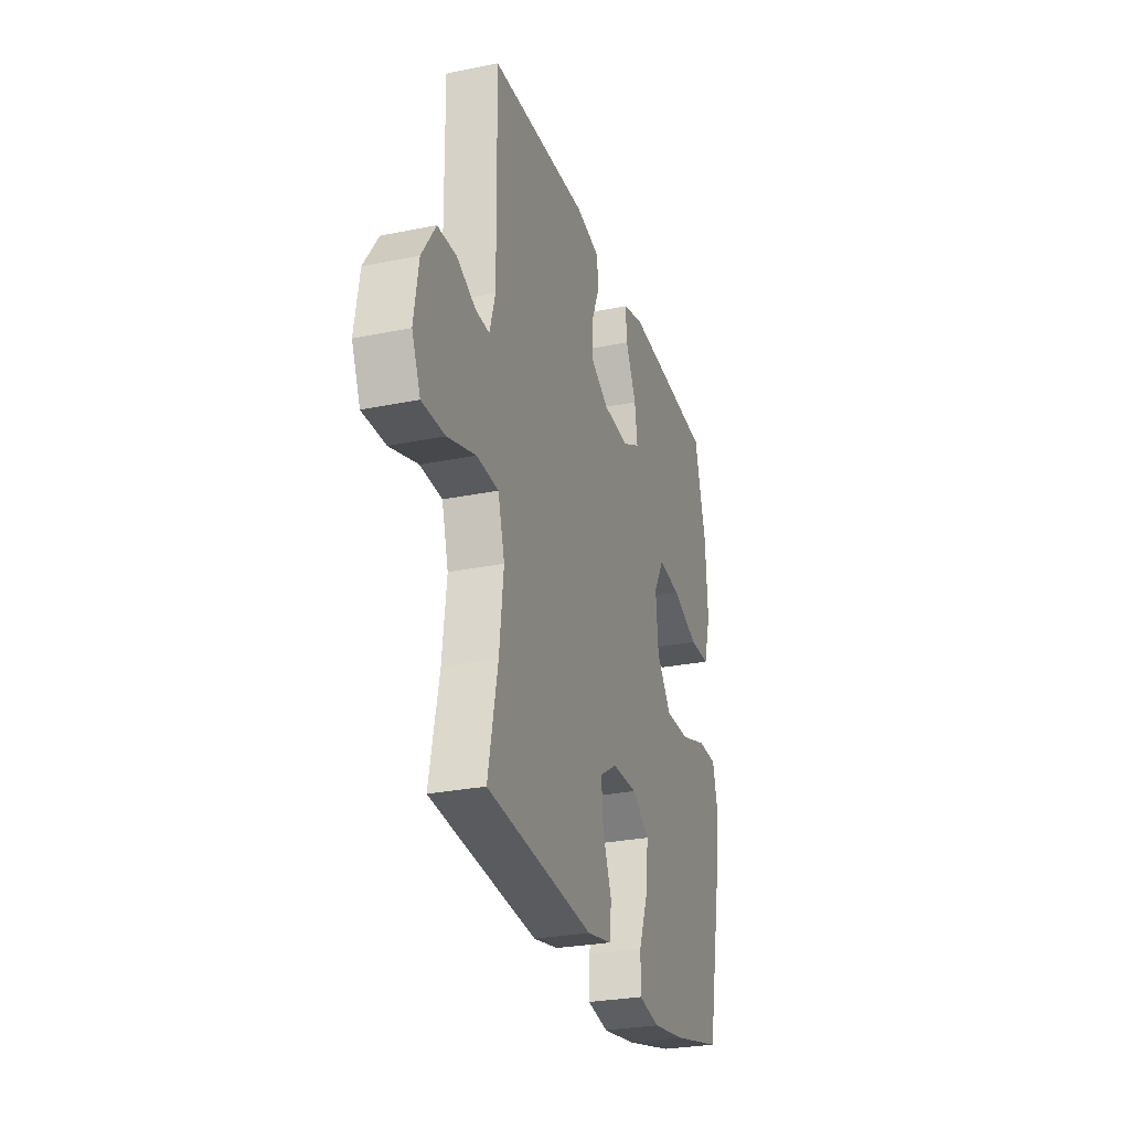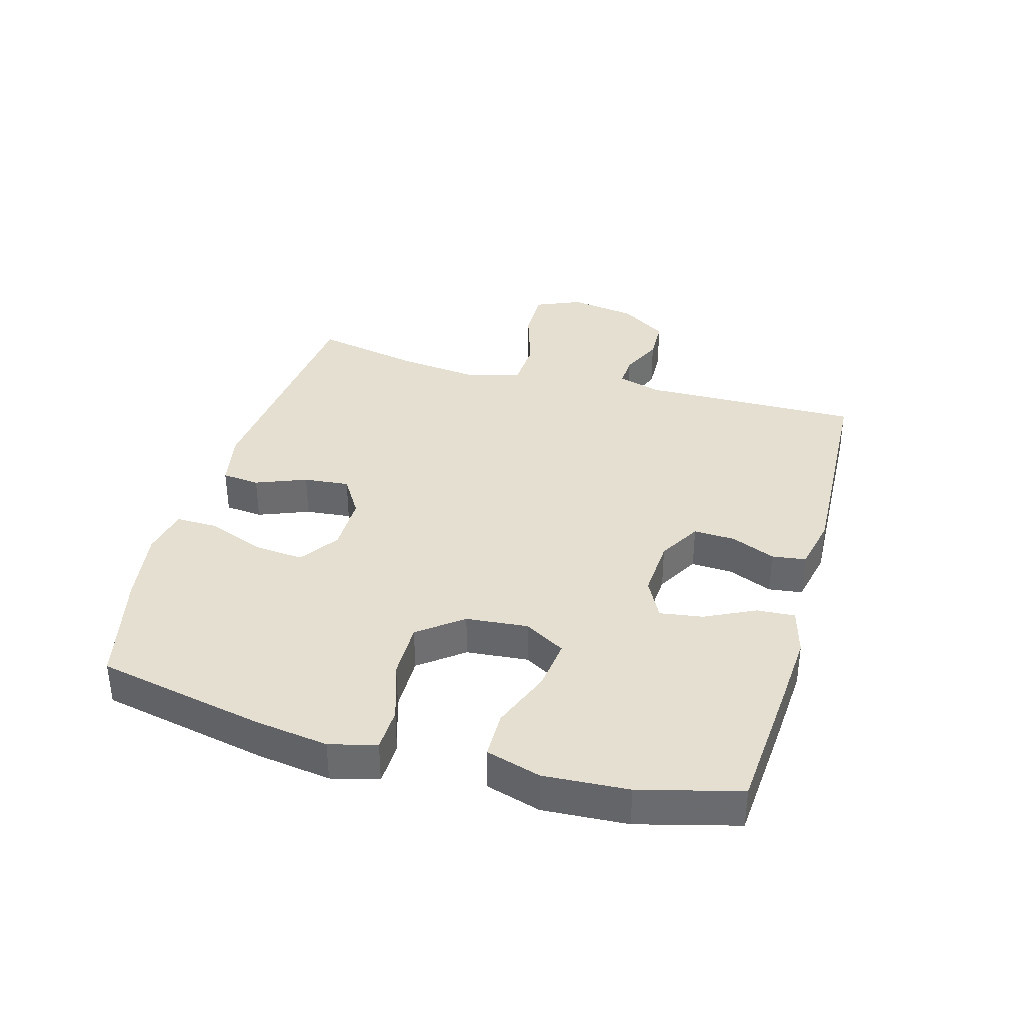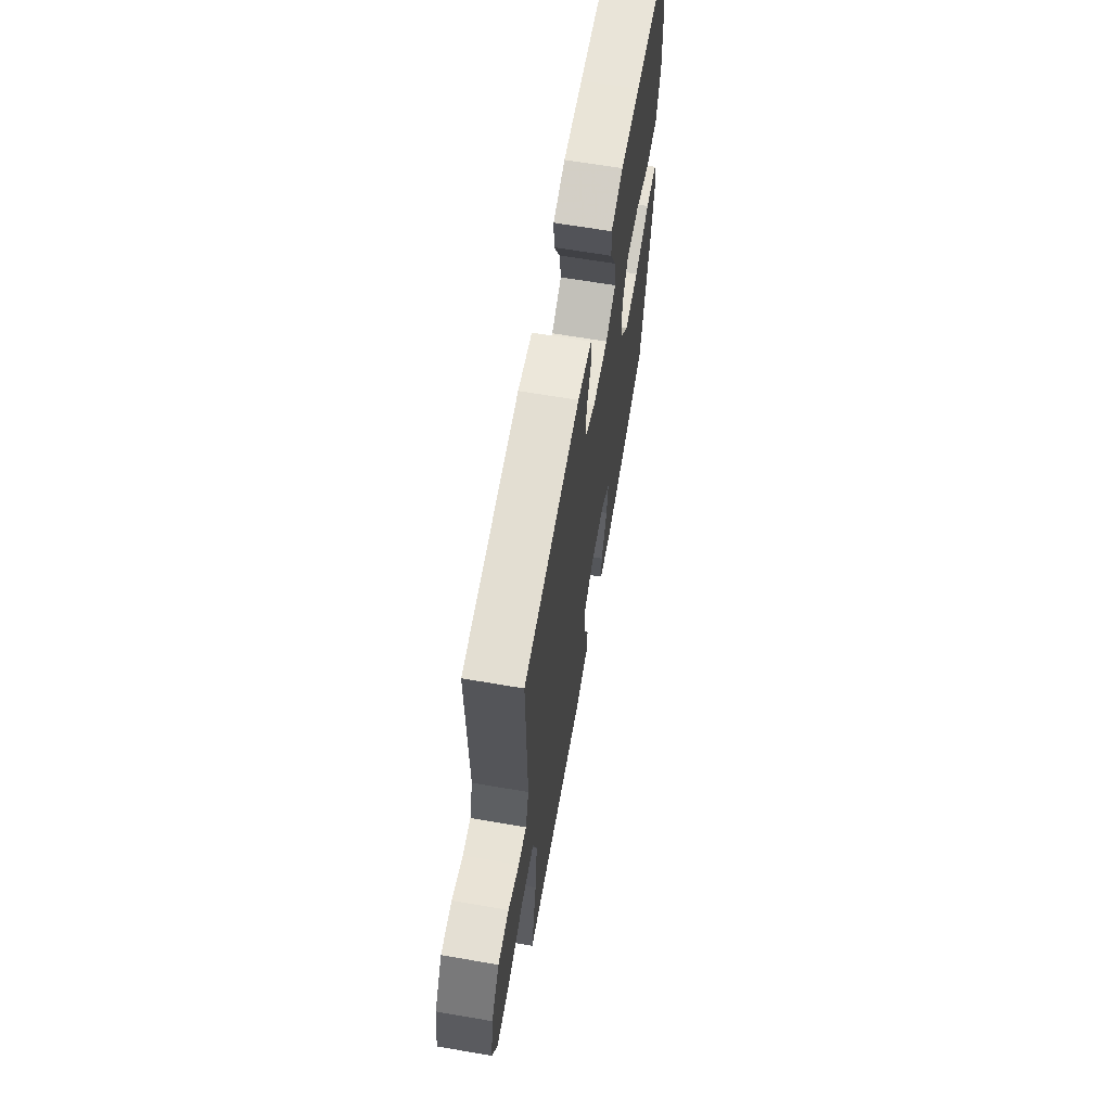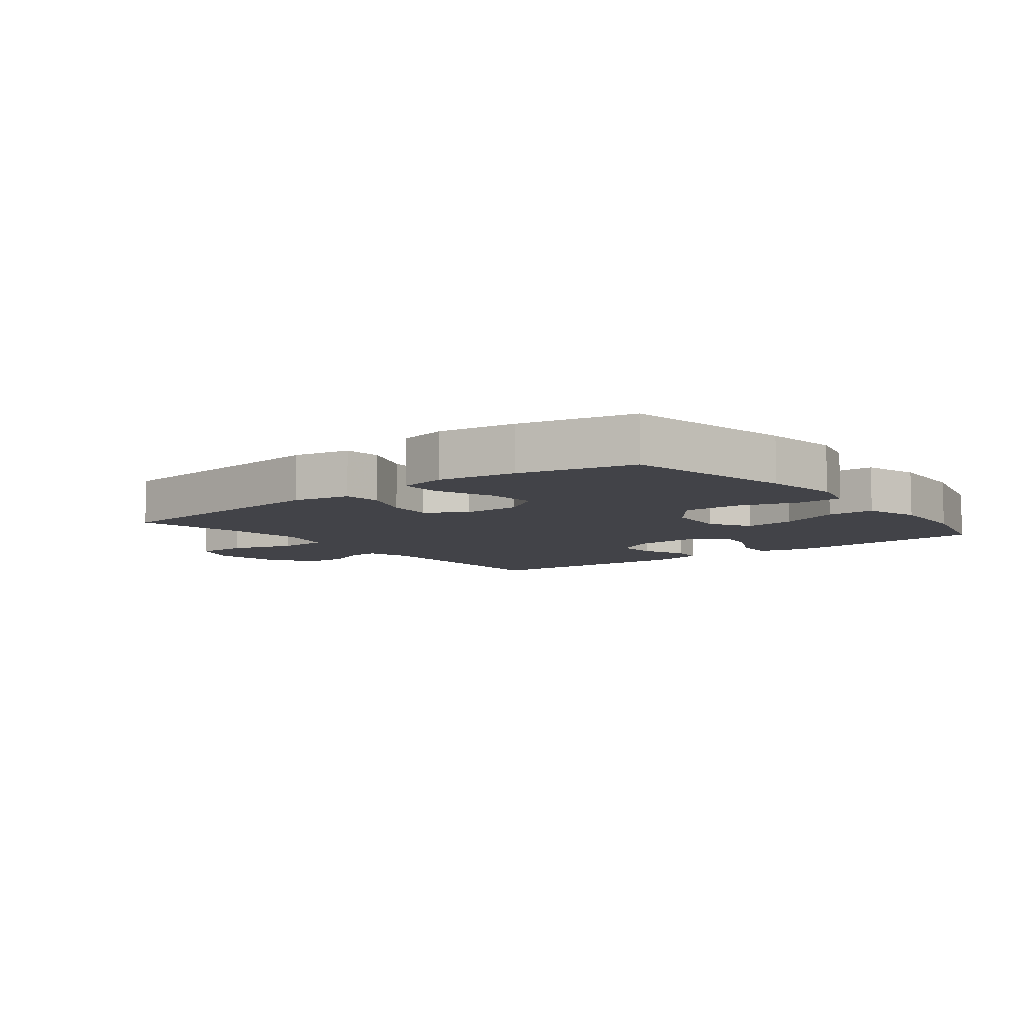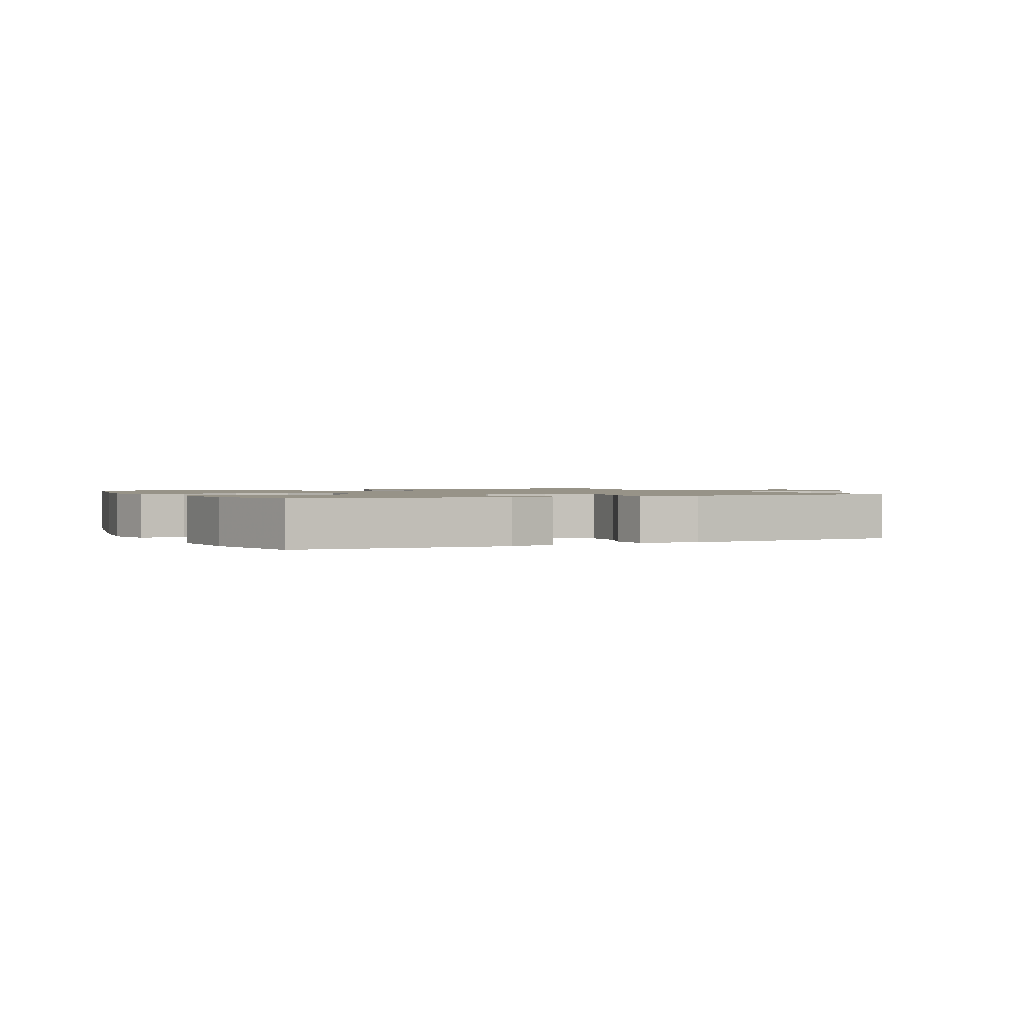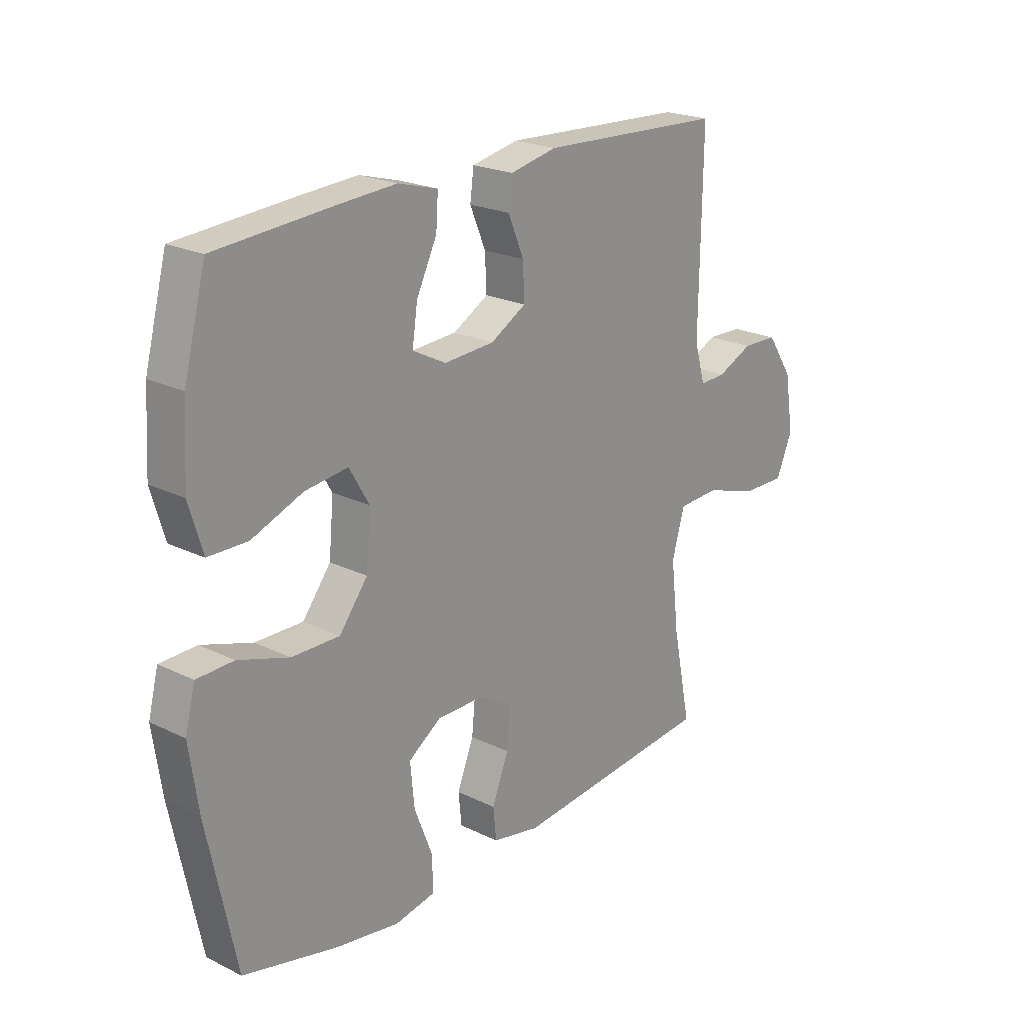
<metadata>
{"format":"obj","ext":"obj","renderer":"f3d","projection":"perspective","resolution":1024,"background":"white","views":[{"elev":-27.7,"azim":107.3,"up":"+Z"},{"elev":36.6,"azim":-74.3,"up":"+Y"},{"elev":65.0,"azim":99.8,"up":"+Z"},{"elev":-7.6,"azim":-141.8,"up":"+Y"},{"elev":1.3,"azim":-26.1,"up":"+Y"},{"elev":21.8,"azim":-49.3,"up":"+Z"}]}
</metadata>
<code>
v 0.5 0.07 0.5
v 0.495 0.07 0.151
v 0.516 0.07 0.08
v 0.566 0.07 0.082
v 0.634 0.07 0.113
v 0.702 0.07 0.111
v 0.752 0.07 0.036
v 0.769 0.07 -0.07
v 0.738 0.07 -0.143
v 0.655 0.07 -0.142
v 0.553 0.07 -0.11
v 0.474 0.07 -0.114
v 0.45 0.07 -0.199
v 0.465 0.07 -0.329
v 0.5 0.07 -0.5
v 0.112 0.07 -0.538
v 0.021 0.07 -0.52
v 0.015 0.07 -0.46
v 0.047 0.07 -0.379
v 0.054 0.07 -0.306
v -0.009 0.07 -0.267
v -0.101 0.07 -0.267
v -0.164 0.07 -0.31
v -0.156 0.07 -0.391
v -0.121 0.07 -0.481
v -0.12 0.07 -0.547
v -0.197 0.07 -0.562
v -0.319 0.07 -0.543
v -0.5 0.07 -0.5
v -0.555 0.07 -0.233
v -0.572 0.07 -0.114
v -0.553 0.07 -0.039
v -0.483 0.07 -0.037
v -0.386 0.07 -0.068
v -0.295 0.07 -0.069
v -0.241 0.07 0.001
v -0.232 0.07 0.1
v -0.27 0.07 0.165
v -0.352 0.07 0.155
v -0.449 0.07 0.117
v -0.524 0.07 0.118
v -0.55 0.07 0.205
v -0.542 0.07 0.34
v -0.5 0.07 0.5
v -0.289 0.07 0.516
v -0.167 0.07 0.524
v -0.091 0.07 0.503
v -0.095 0.07 0.442
v -0.134 0.07 0.362
v -0.144 0.07 0.294
v -0.08 0.07 0.261
v 0.016 0.07 0.267
v 0.084 0.07 0.306
v 0.081 0.07 0.372
v 0.051 0.07 0.443
v 0.058 0.07 0.497
v 0.147 0.07 0.516
v 0.5 0 0.5
v 0.495 0 0.151
v 0.516 0 0.08
v 0.566 0 0.082
v 0.634 0 0.113
v 0.702 0 0.111
v 0.752 0 0.036
v 0.769 0 -0.07
v 0.738 0 -0.143
v 0.655 0 -0.142
v 0.553 0 -0.11
v 0.474 0 -0.114
v 0.45 0 -0.199
v 0.465 0 -0.329
v 0.5 0 -0.5
v 0.112 0 -0.538
v 0.021 0 -0.52
v 0.015 0 -0.46
v 0.047 0 -0.379
v 0.054 0 -0.306
v -0.009 0 -0.267
v -0.101 0 -0.267
v -0.164 0 -0.31
v -0.156 0 -0.391
v -0.121 0 -0.481
v -0.12 0 -0.547
v -0.197 0 -0.562
v -0.319 0 -0.543
v -0.5 0 -0.5
v -0.555 0 -0.233
v -0.572 0 -0.114
v -0.553 0 -0.039
v -0.483 0 -0.037
v -0.386 0 -0.068
v -0.295 0 -0.069
v -0.241 0 0.001
v -0.232 0 0.1
v -0.27 0 0.165
v -0.352 0 0.155
v -0.449 0 0.117
v -0.524 0 0.118
v -0.55 0 0.205
v -0.542 0 0.34
v -0.5 0 0.5
v -0.289 0 0.516
v -0.167 0 0.524
v -0.091 0 0.503
v -0.095 0 0.442
v -0.134 0 0.362
v -0.144 0 0.294
v -0.08 0 0.261
v 0.016 0 0.267
v 0.084 0 0.306
v 0.081 0 0.372
v 0.051 0 0.443
v 0.058 0 0.497
v 0.147 0 0.516
f 57 1 2
f 56 57 2
f 55 56 2
f 54 55 2
f 53 54 2 3
f 52 53 3
f 51 52 3
f 47 48 49
f 46 47 49
f 45 46 49
f 44 45 49
f 43 44 49
f 42 43 49
f 41 42 49
f 40 41 49
f 39 40 49
f 38 39 49 50
f 37 38 50 51
f 32 33 34
f 31 32 34
f 30 31 34
f 29 30 34
f 28 29 34
f 27 28 34
f 26 27 34
f 25 26 34
f 24 25 34
f 23 24 34 35
f 22 23 35 36
f 17 18 19
f 16 17 19
f 15 16 19
f 14 15 19
f 13 14 19 20
f 12 13 20 21
f 9 10 11
f 8 9 11
f 7 8 11
f 6 7 11
f 5 6 11
f 4 5 11
f 3 4 11 12
f 36 37 51
f 22 36 51
f 21 22 51
f 12 21 51
f 3 12 51
f 59 58 114
f 59 114 113
f 59 113 112
f 59 112 111
f 60 59 111 110
f 60 110 109
f 60 109 108
f 106 105 104
f 106 104 103
f 106 103 102
f 106 102 101
f 106 101 100
f 106 100 99
f 106 99 98
f 106 98 97
f 106 97 96
f 107 106 96 95
f 108 107 95 94
f 91 90 89
f 91 89 88
f 91 88 87
f 91 87 86
f 91 86 85
f 91 85 84
f 91 84 83
f 91 83 82
f 91 82 81
f 92 91 81 80
f 93 92 80 79
f 76 75 74
f 76 74 73
f 76 73 72
f 76 72 71
f 77 76 71 70
f 78 77 70 69
f 68 67 66
f 68 66 65
f 68 65 64
f 68 64 63
f 68 63 62
f 68 62 61
f 69 68 61 60
f 108 94 93
f 108 93 79
f 108 79 78
f 108 78 69
f 108 69 60
f 1 58 59 2
f 2 59 60 3
f 3 60 61 4
f 4 61 62 5
f 5 62 63 6
f 6 63 64 7
f 7 64 65 8
f 8 65 66 9
f 9 66 67 10
f 10 67 68 11
f 11 68 69 12
f 12 69 70 13
f 13 70 71 14
f 14 71 72 15
f 15 72 73 16
f 16 73 74 17
f 17 74 75 18
f 18 75 76 19
f 19 76 77 20
f 20 77 78 21
f 21 78 79 22
f 22 79 80 23
f 23 80 81 24
f 24 81 82 25
f 25 82 83 26
f 26 83 84 27
f 27 84 85 28
f 28 85 86 29
f 29 86 87 30
f 30 87 88 31
f 31 88 89 32
f 32 89 90 33
f 33 90 91 34
f 34 91 92 35
f 35 92 93 36
f 36 93 94 37
f 37 94 95 38
f 38 95 96 39
f 39 96 97 40
f 40 97 98 41
f 41 98 99 42
f 42 99 100 43
f 43 100 101 44
f 44 101 102 45
f 45 102 103 46
f 46 103 104 47
f 47 104 105 48
f 48 105 106 49
f 49 106 107 50
f 50 107 108 51
f 51 108 109 52
f 52 109 110 53
f 53 110 111 54
f 54 111 112 55
f 55 112 113 56
f 56 113 114 57
f 57 114 58 1

</code>
